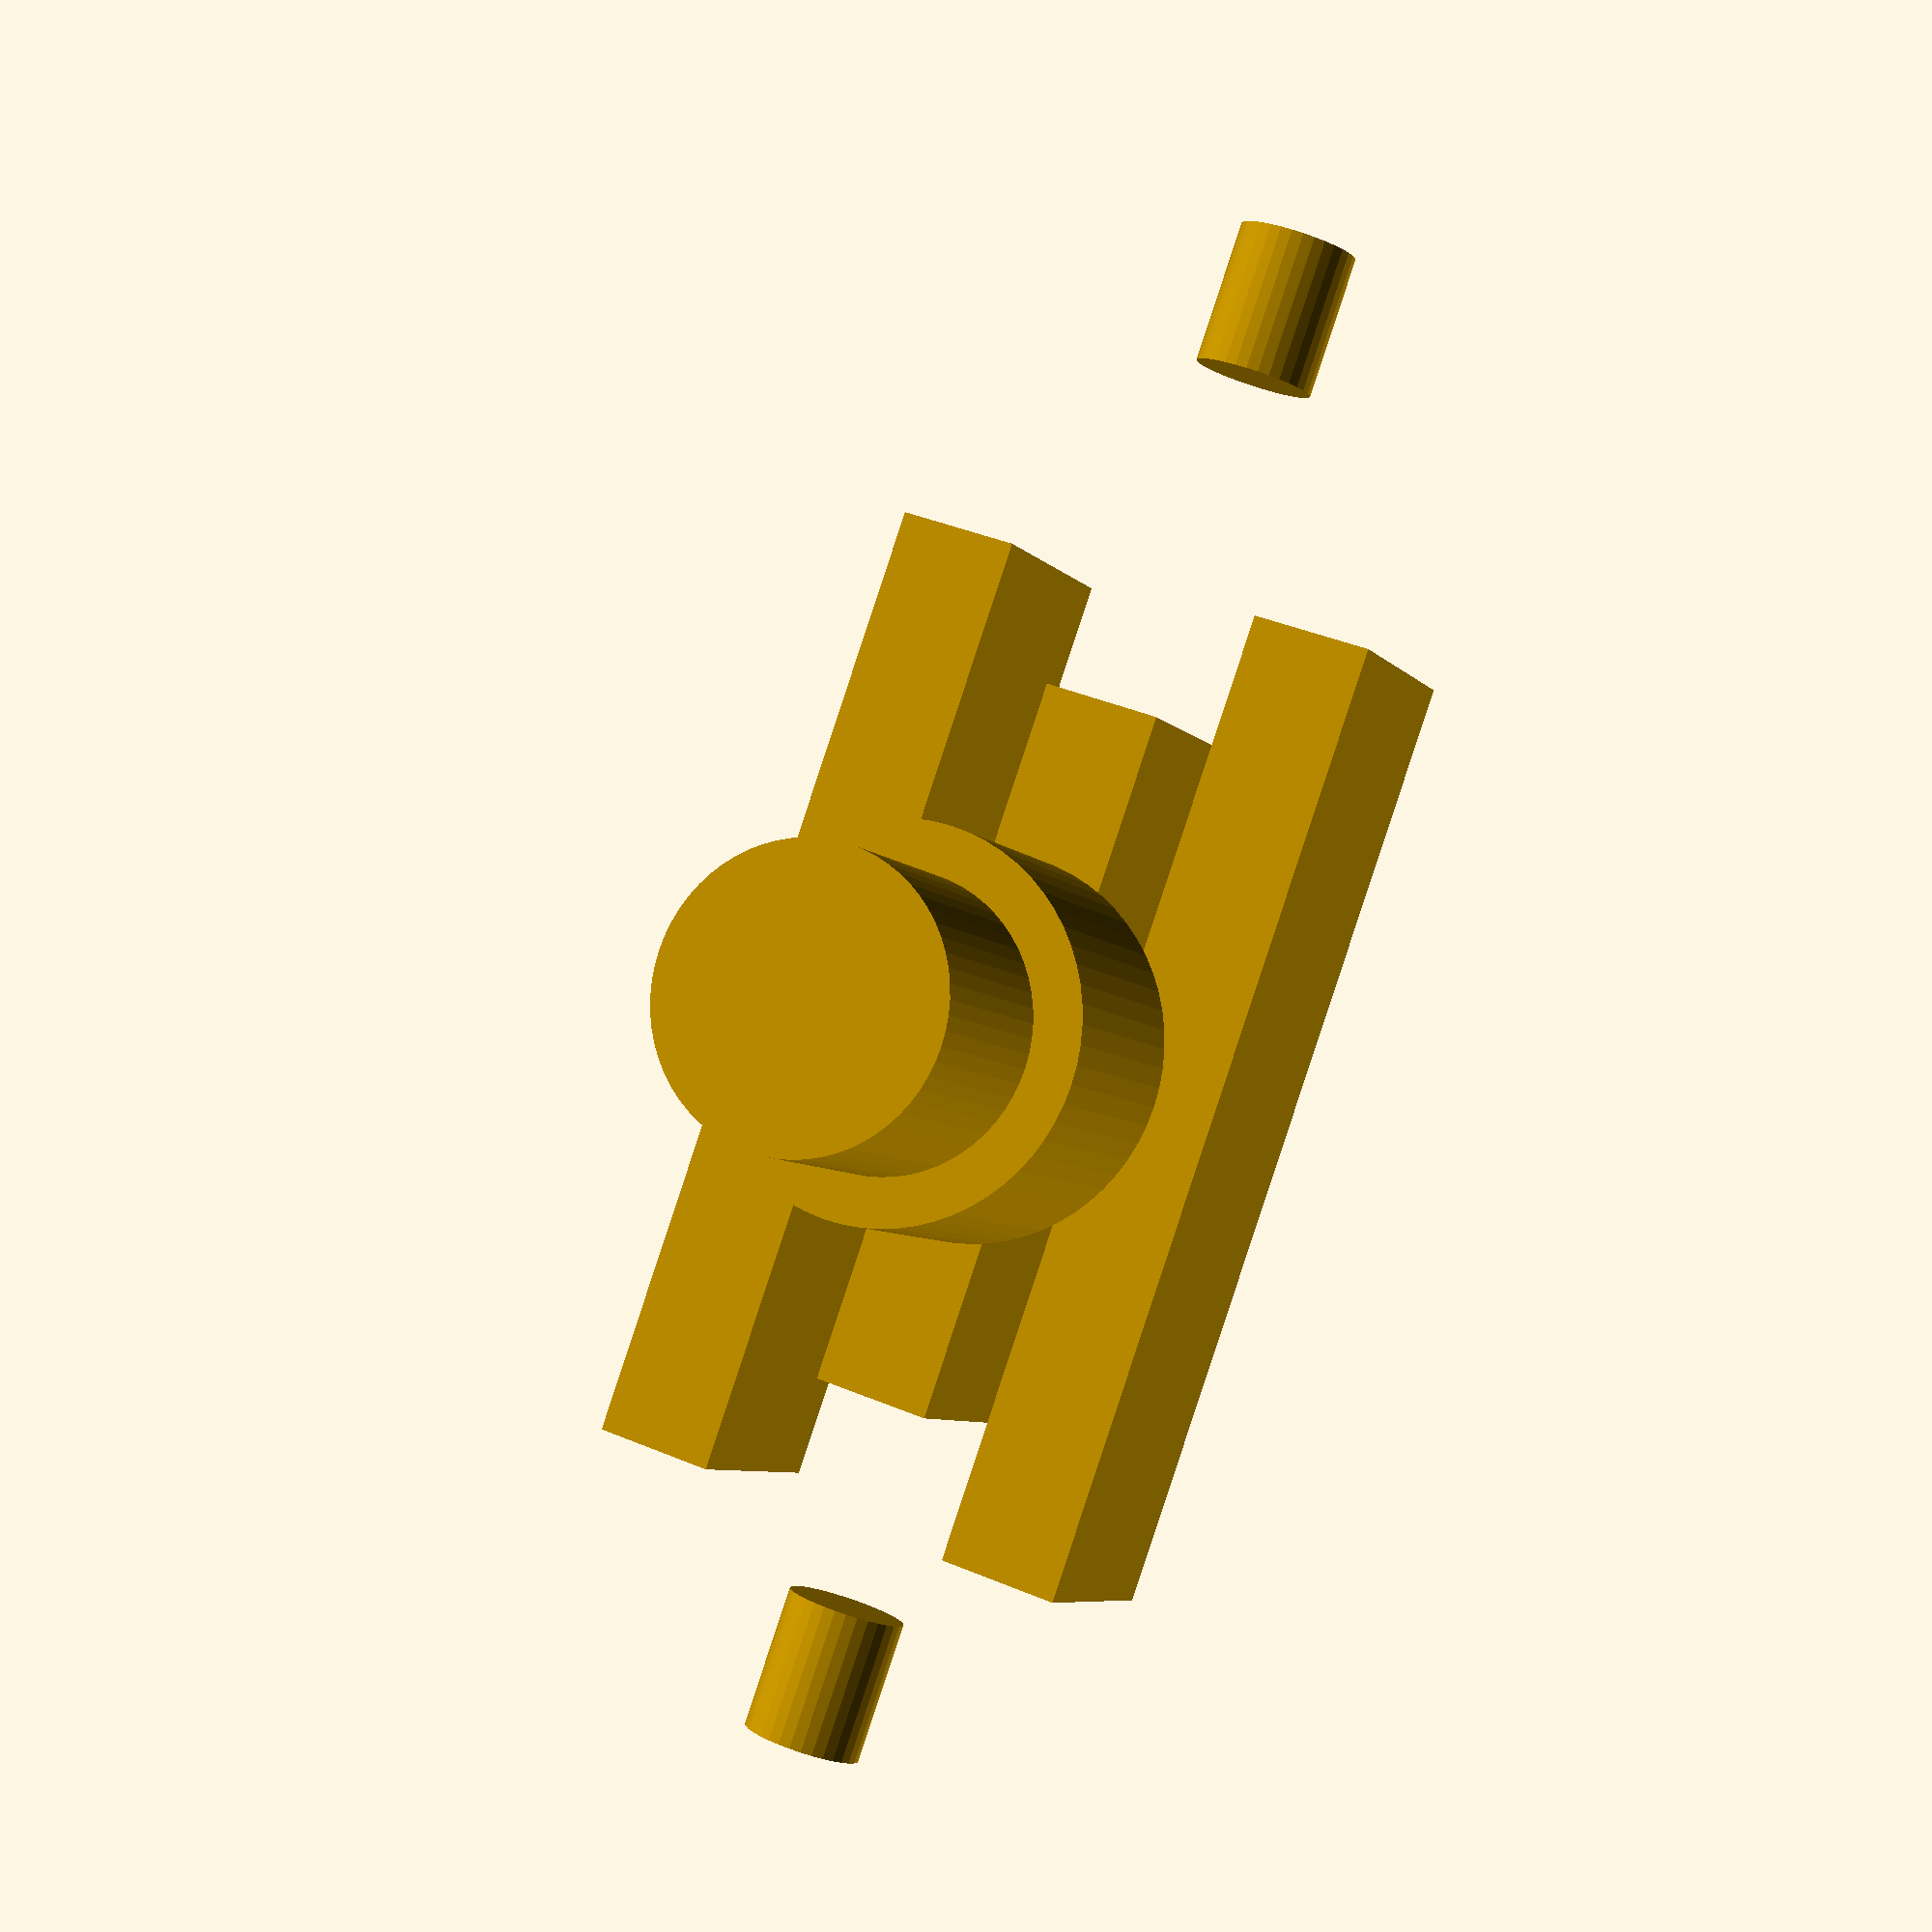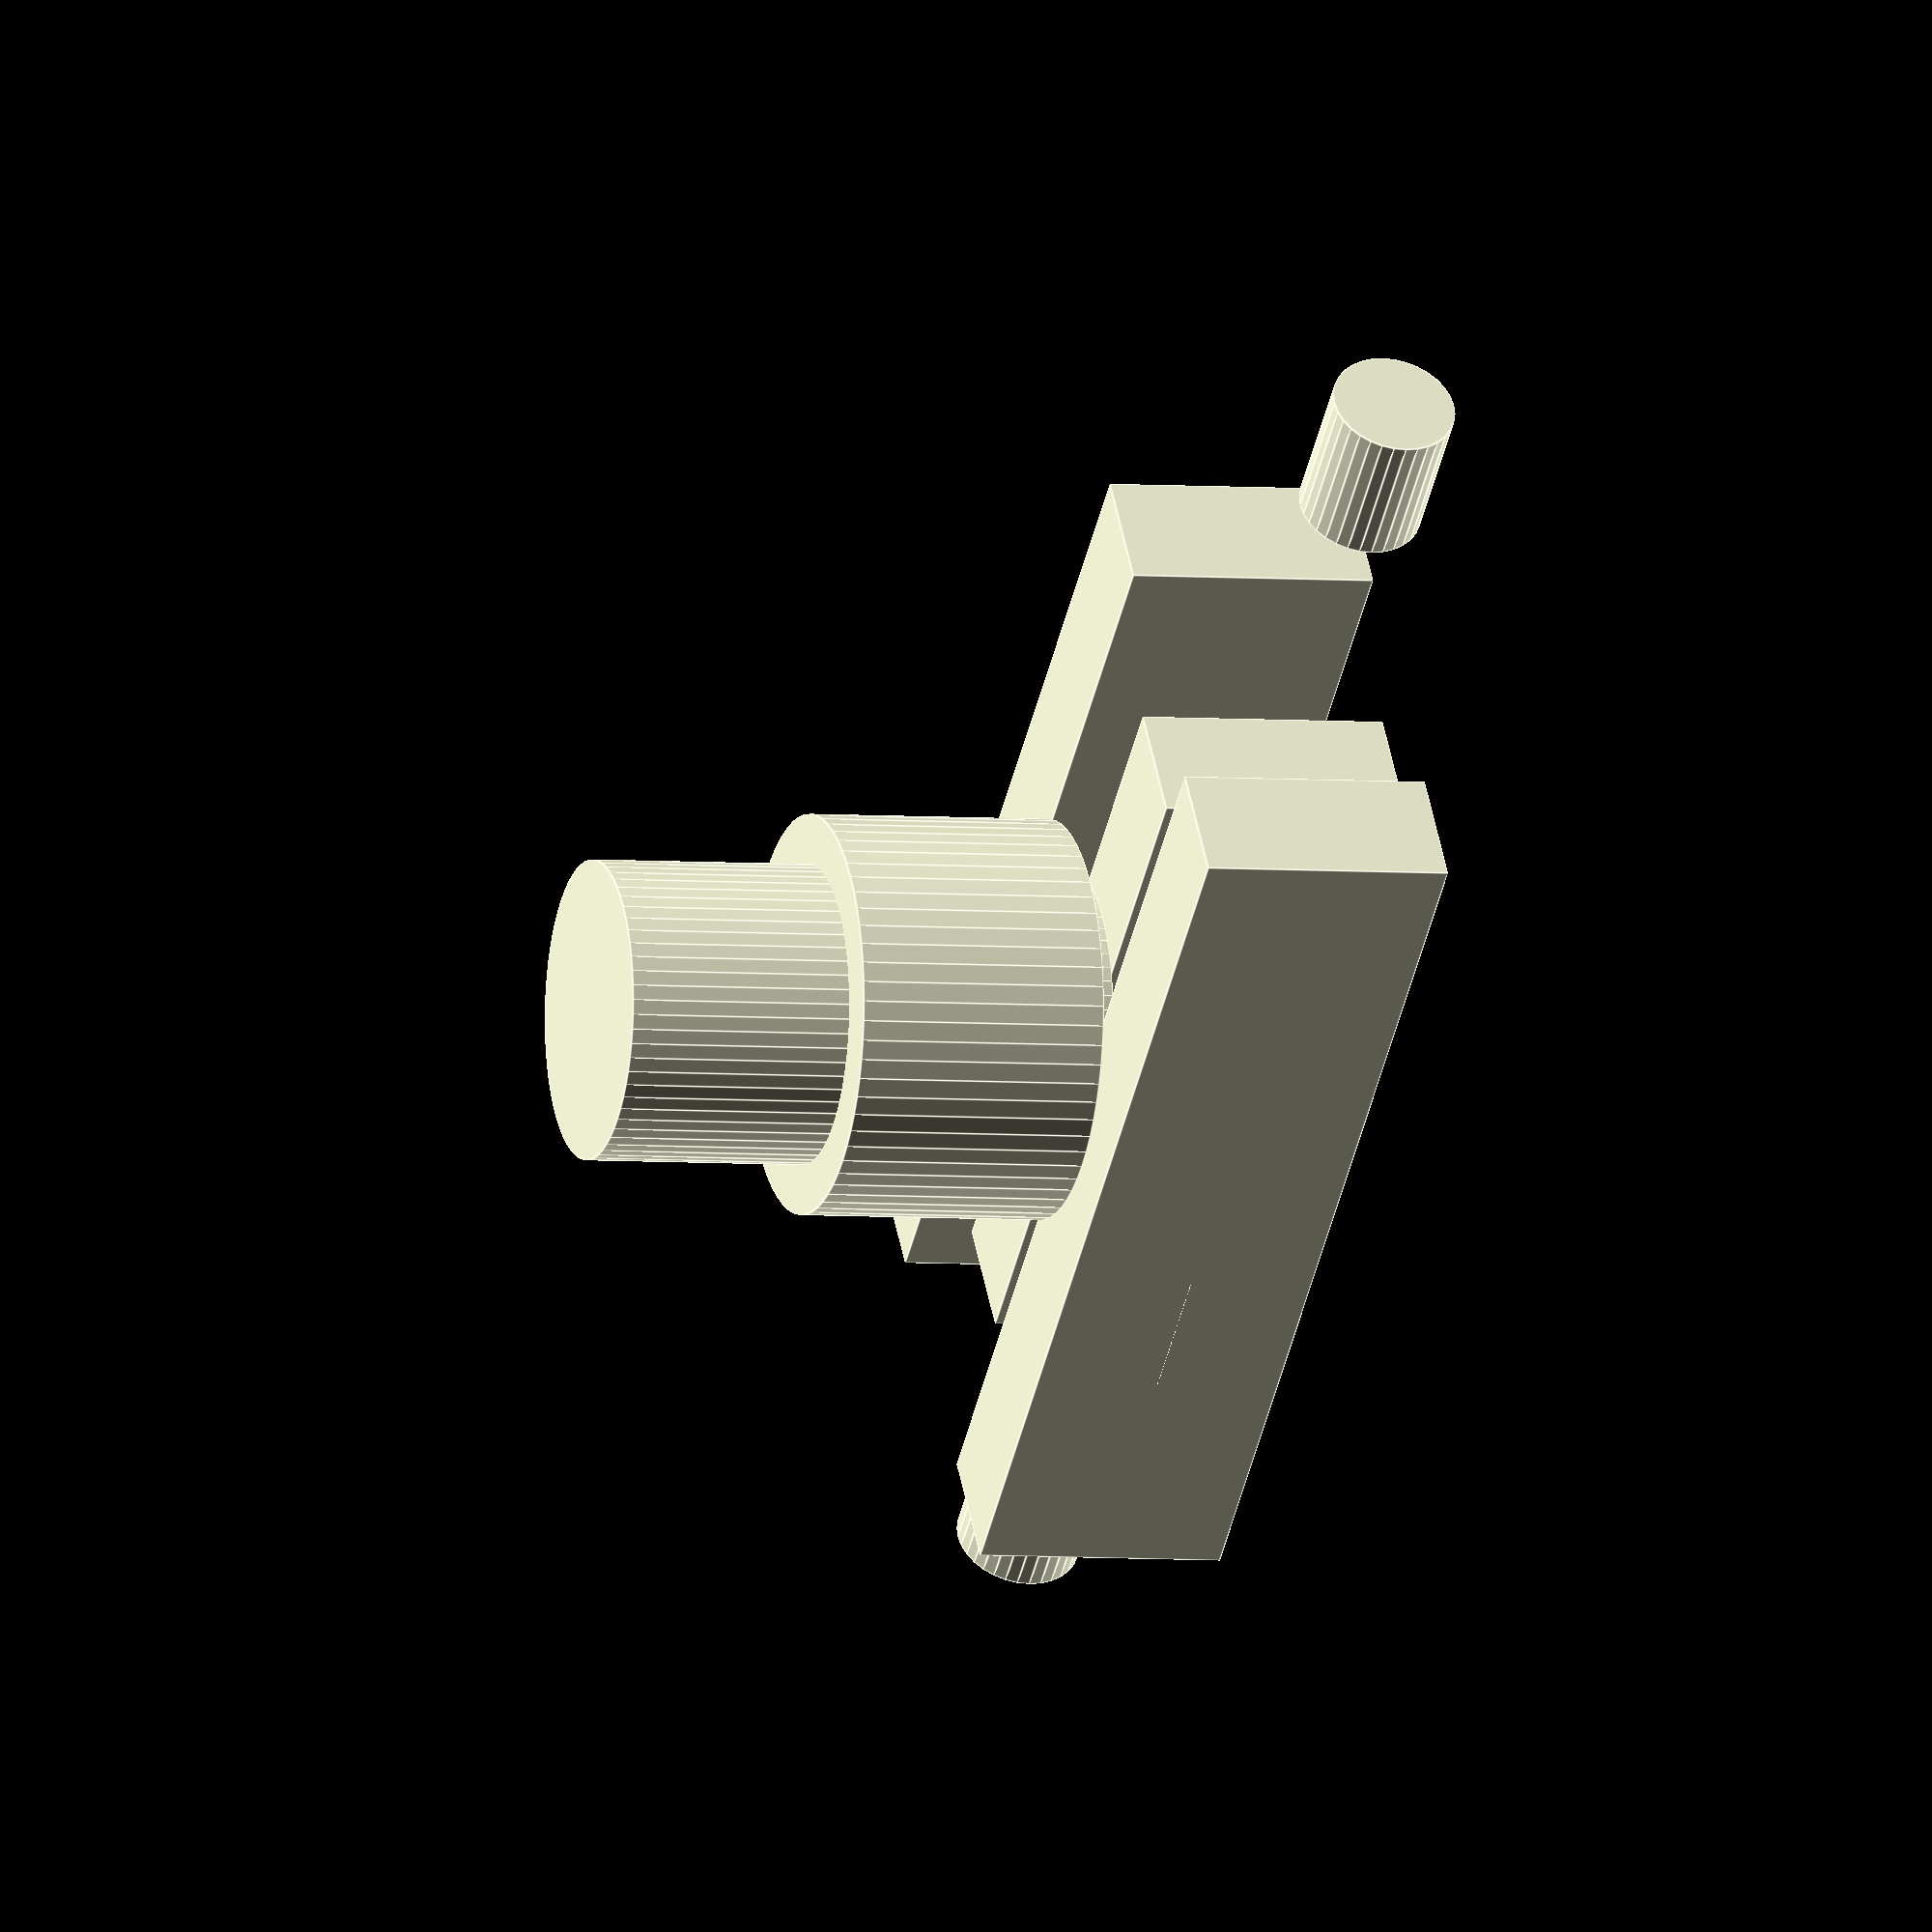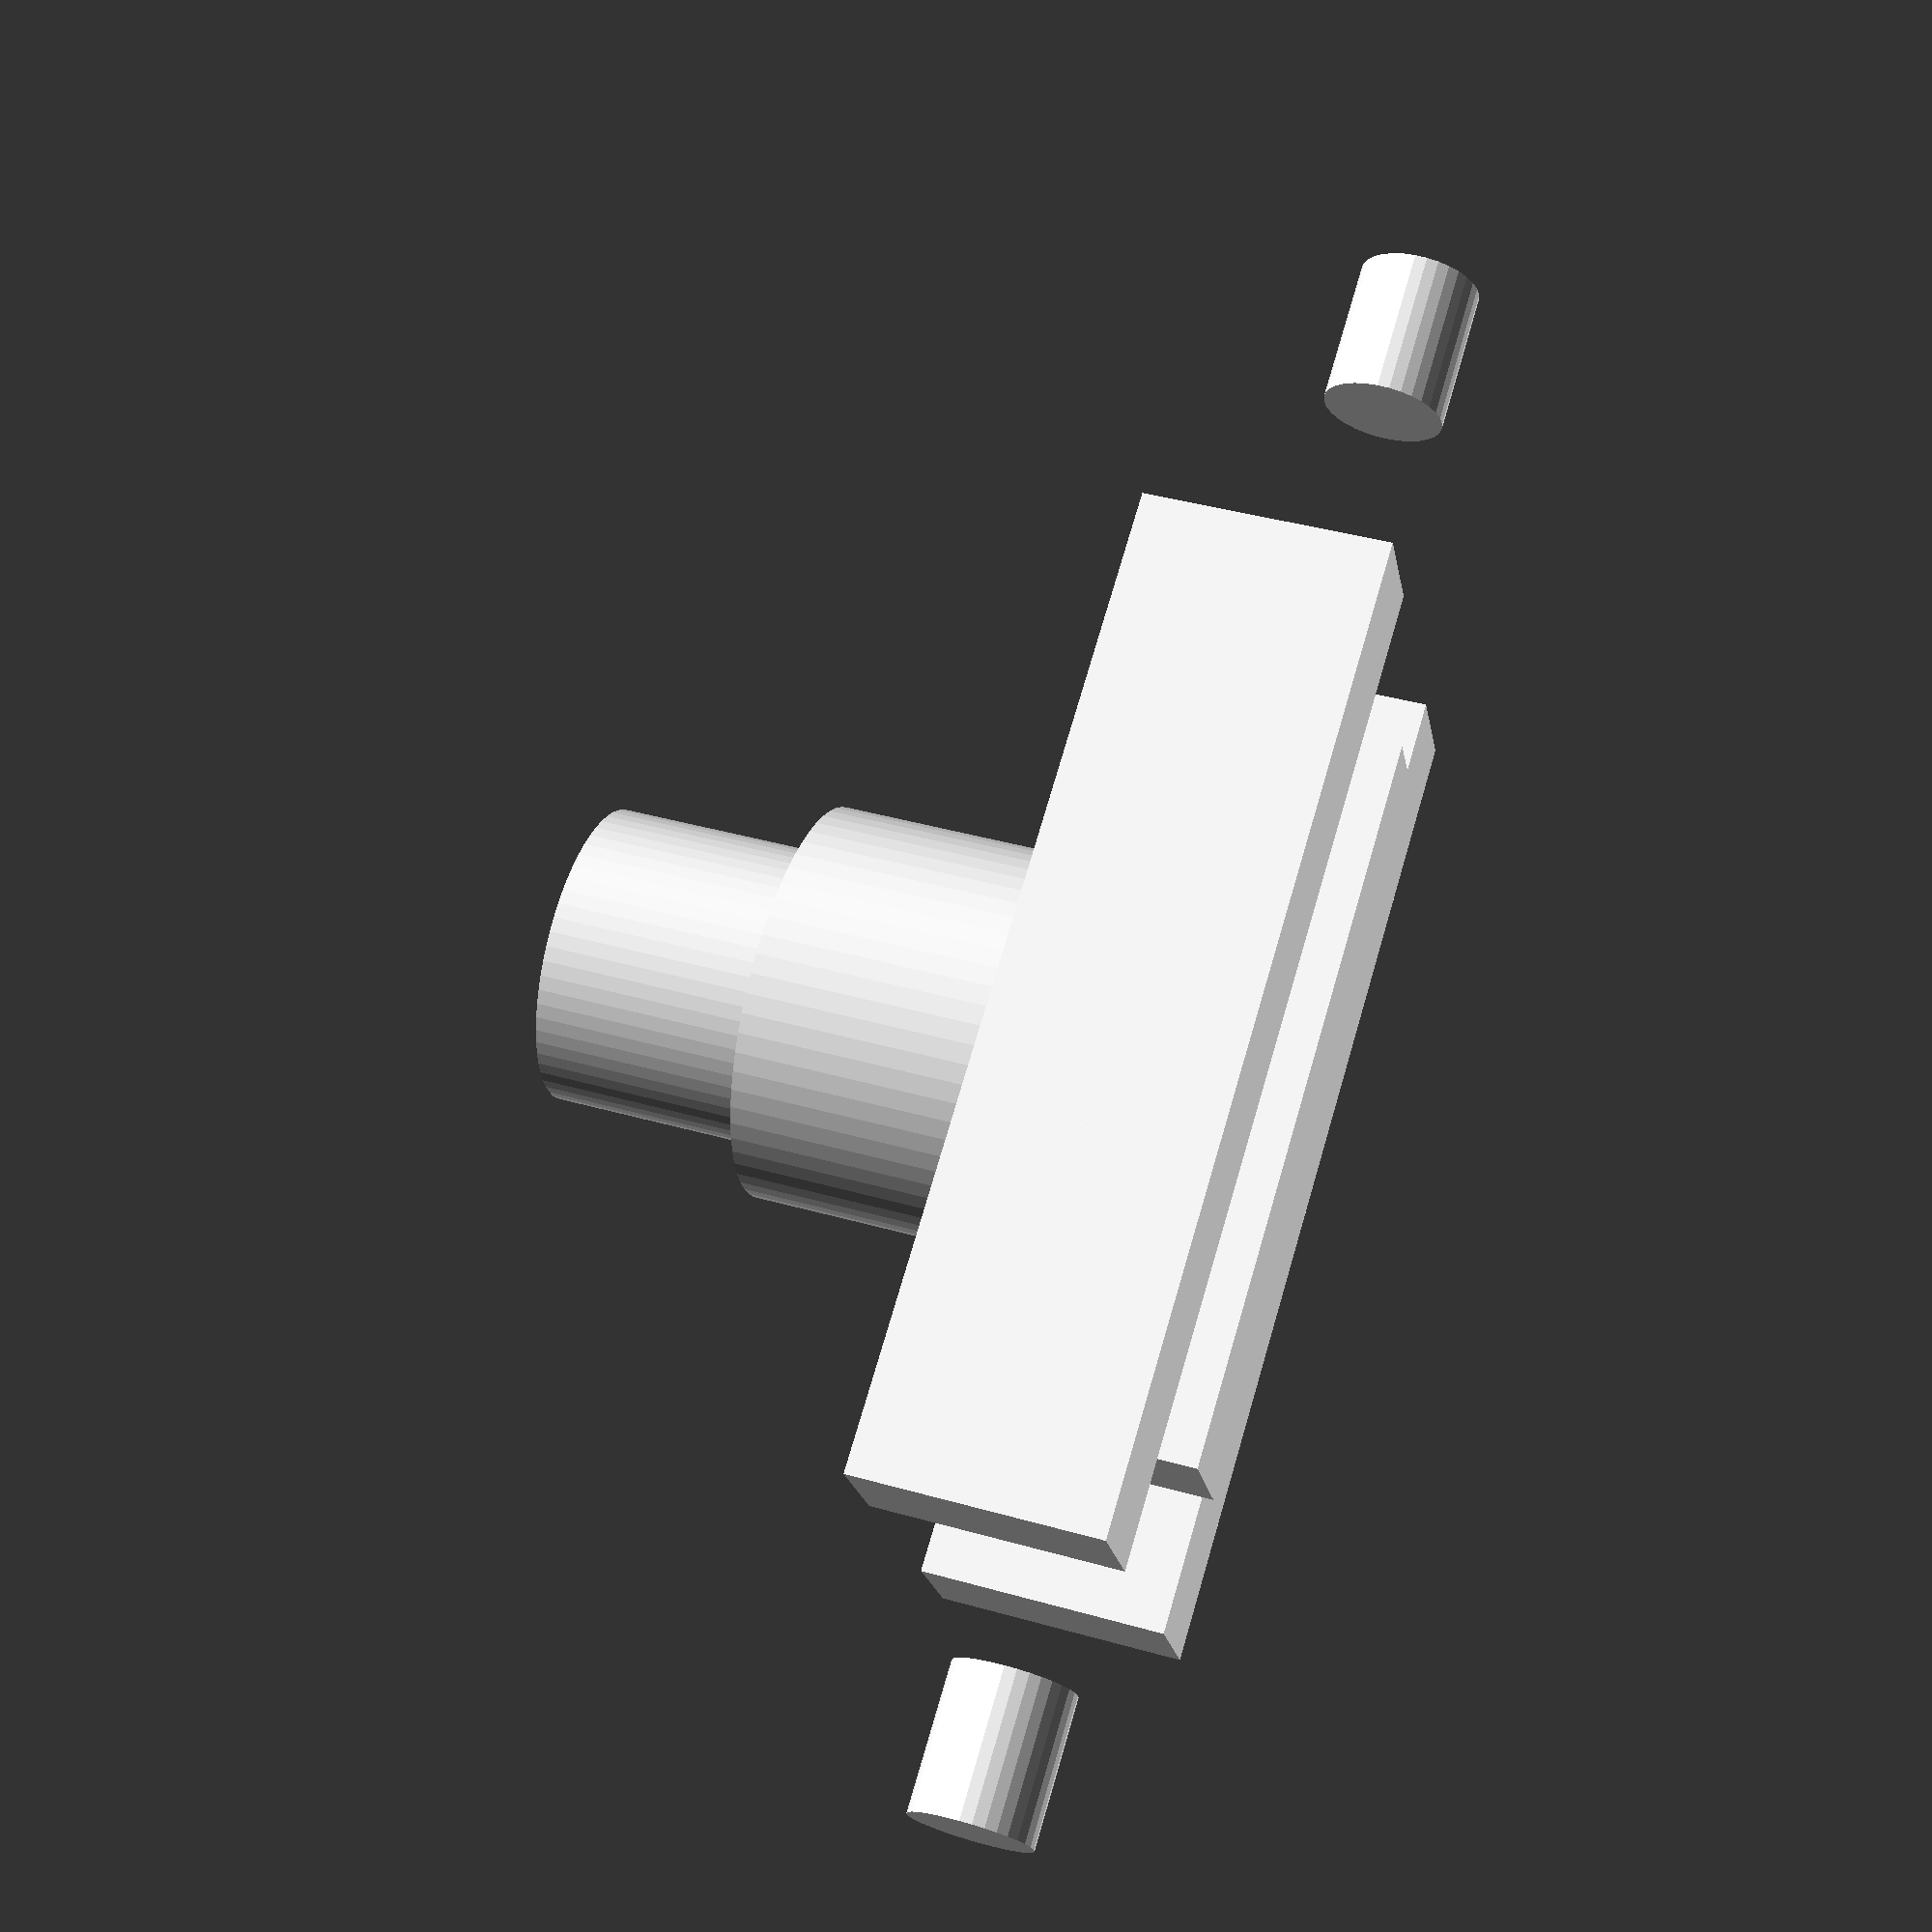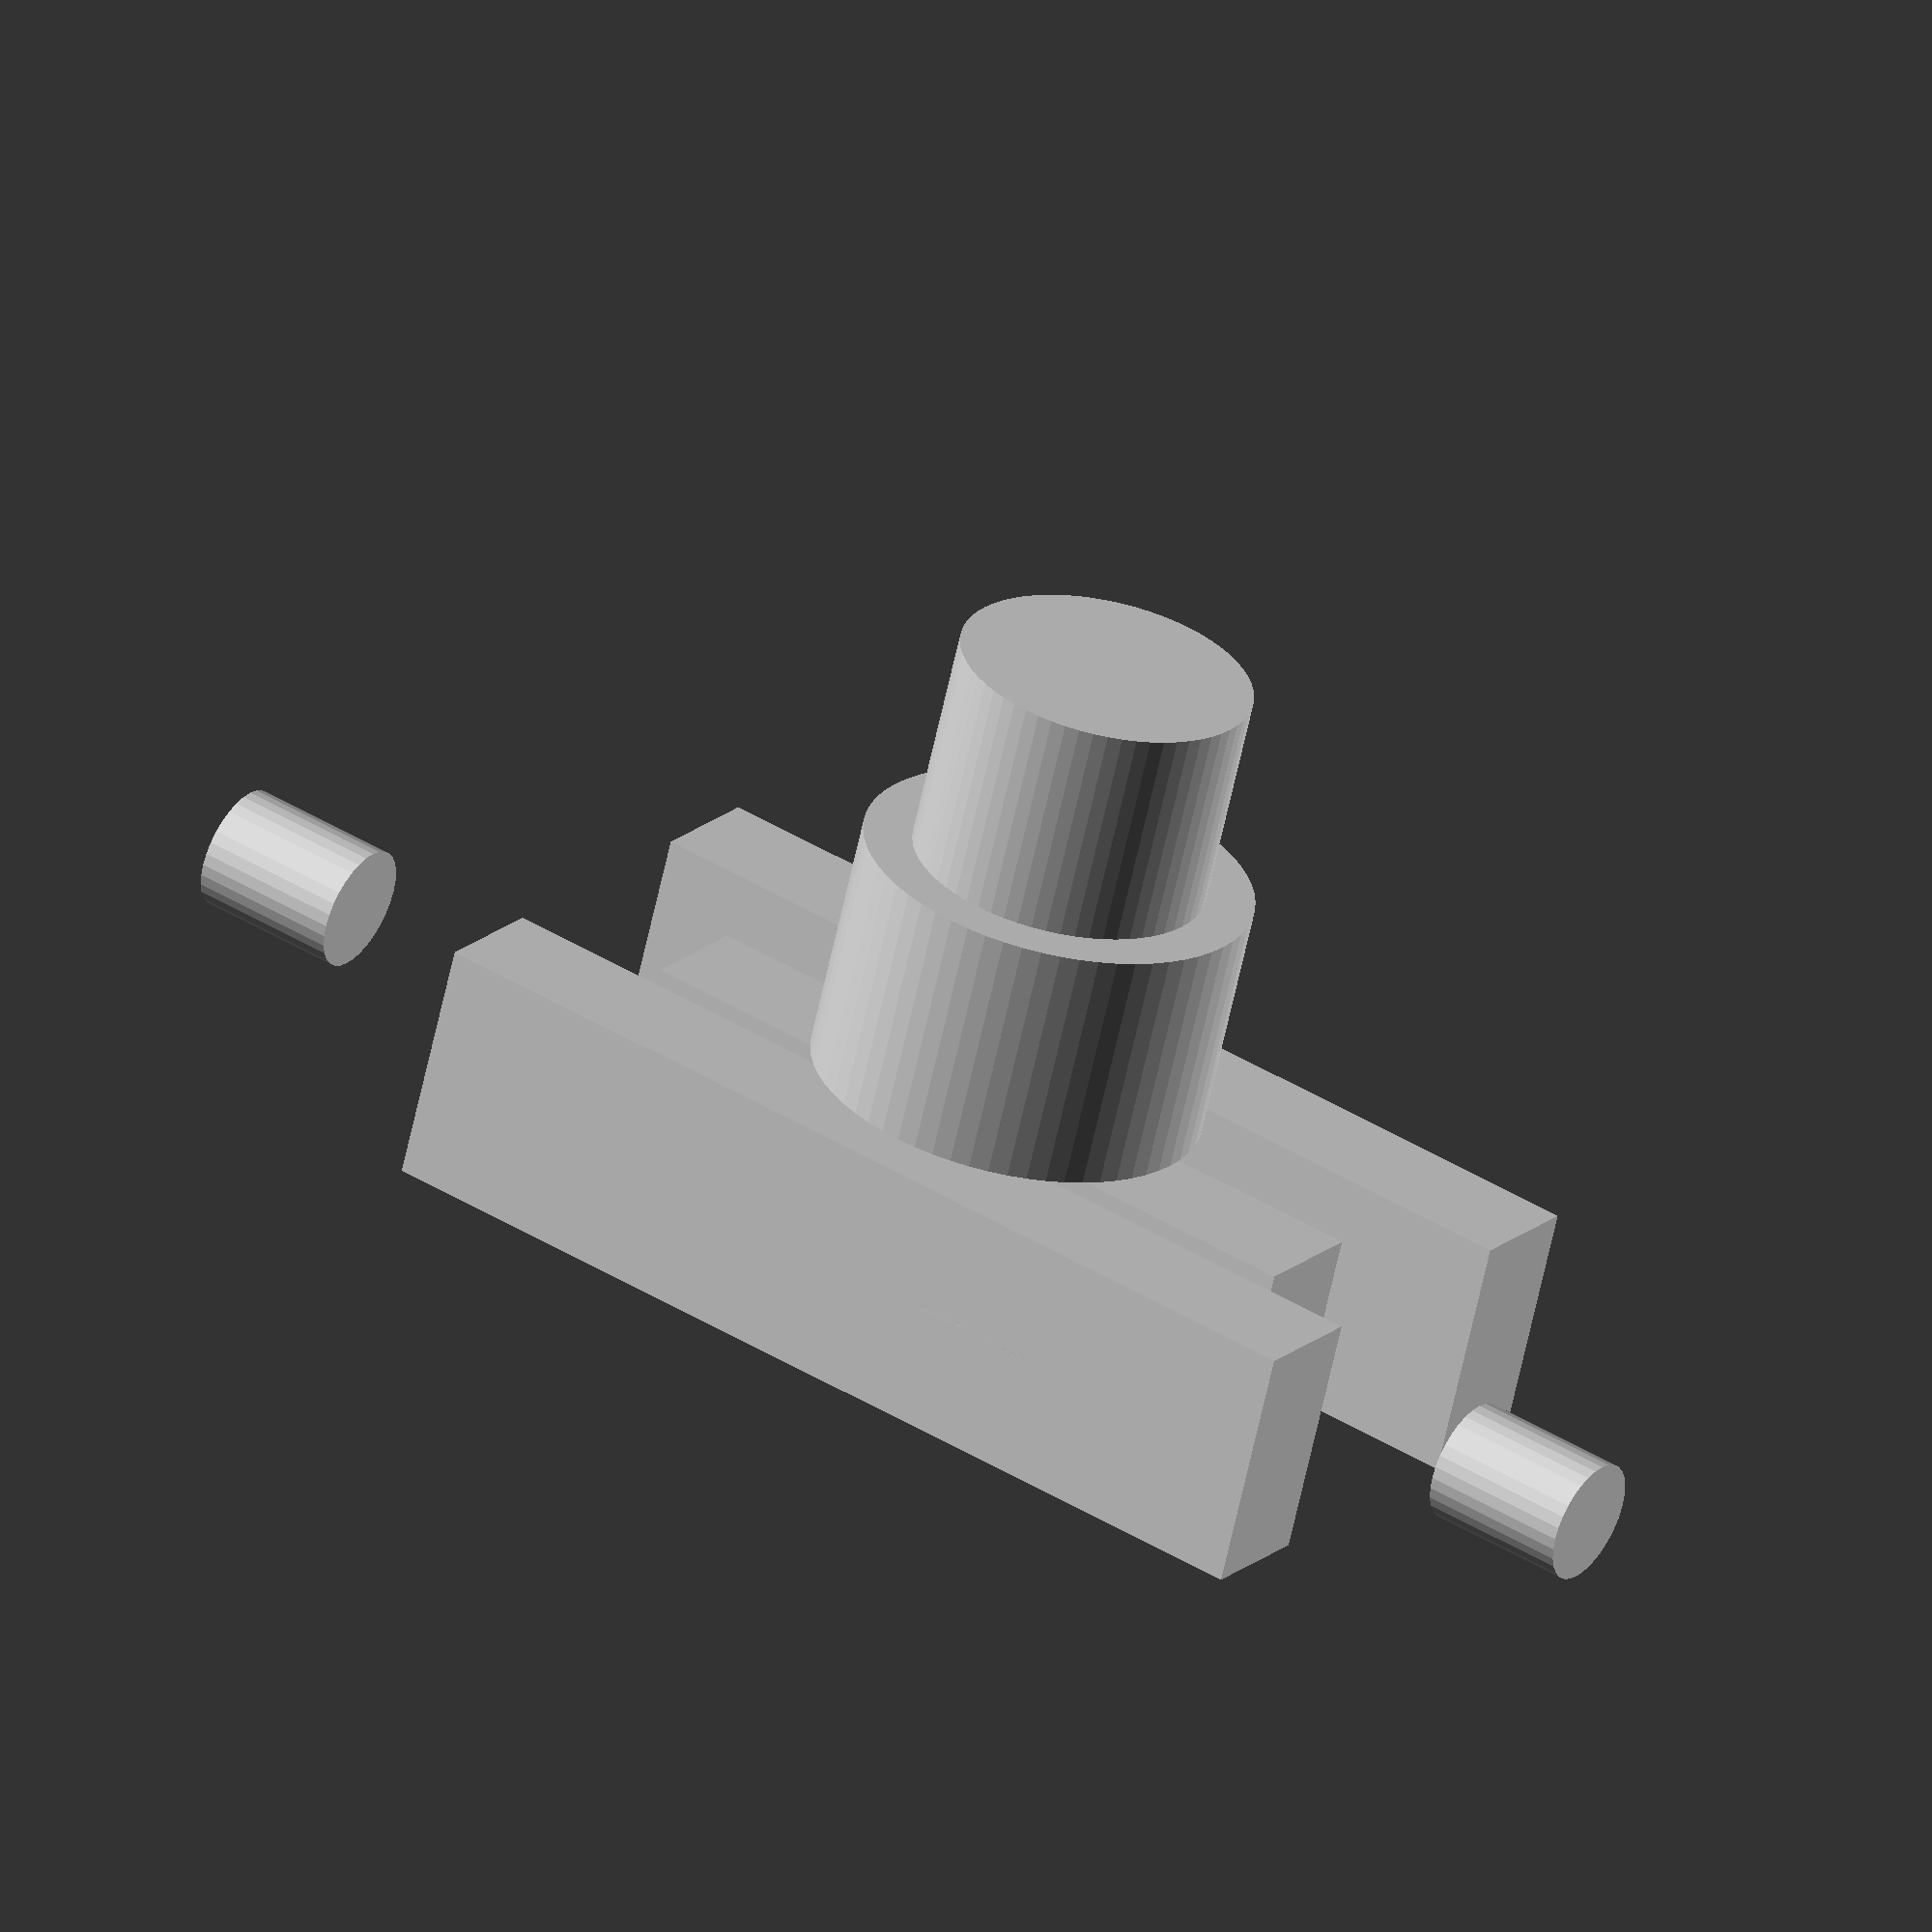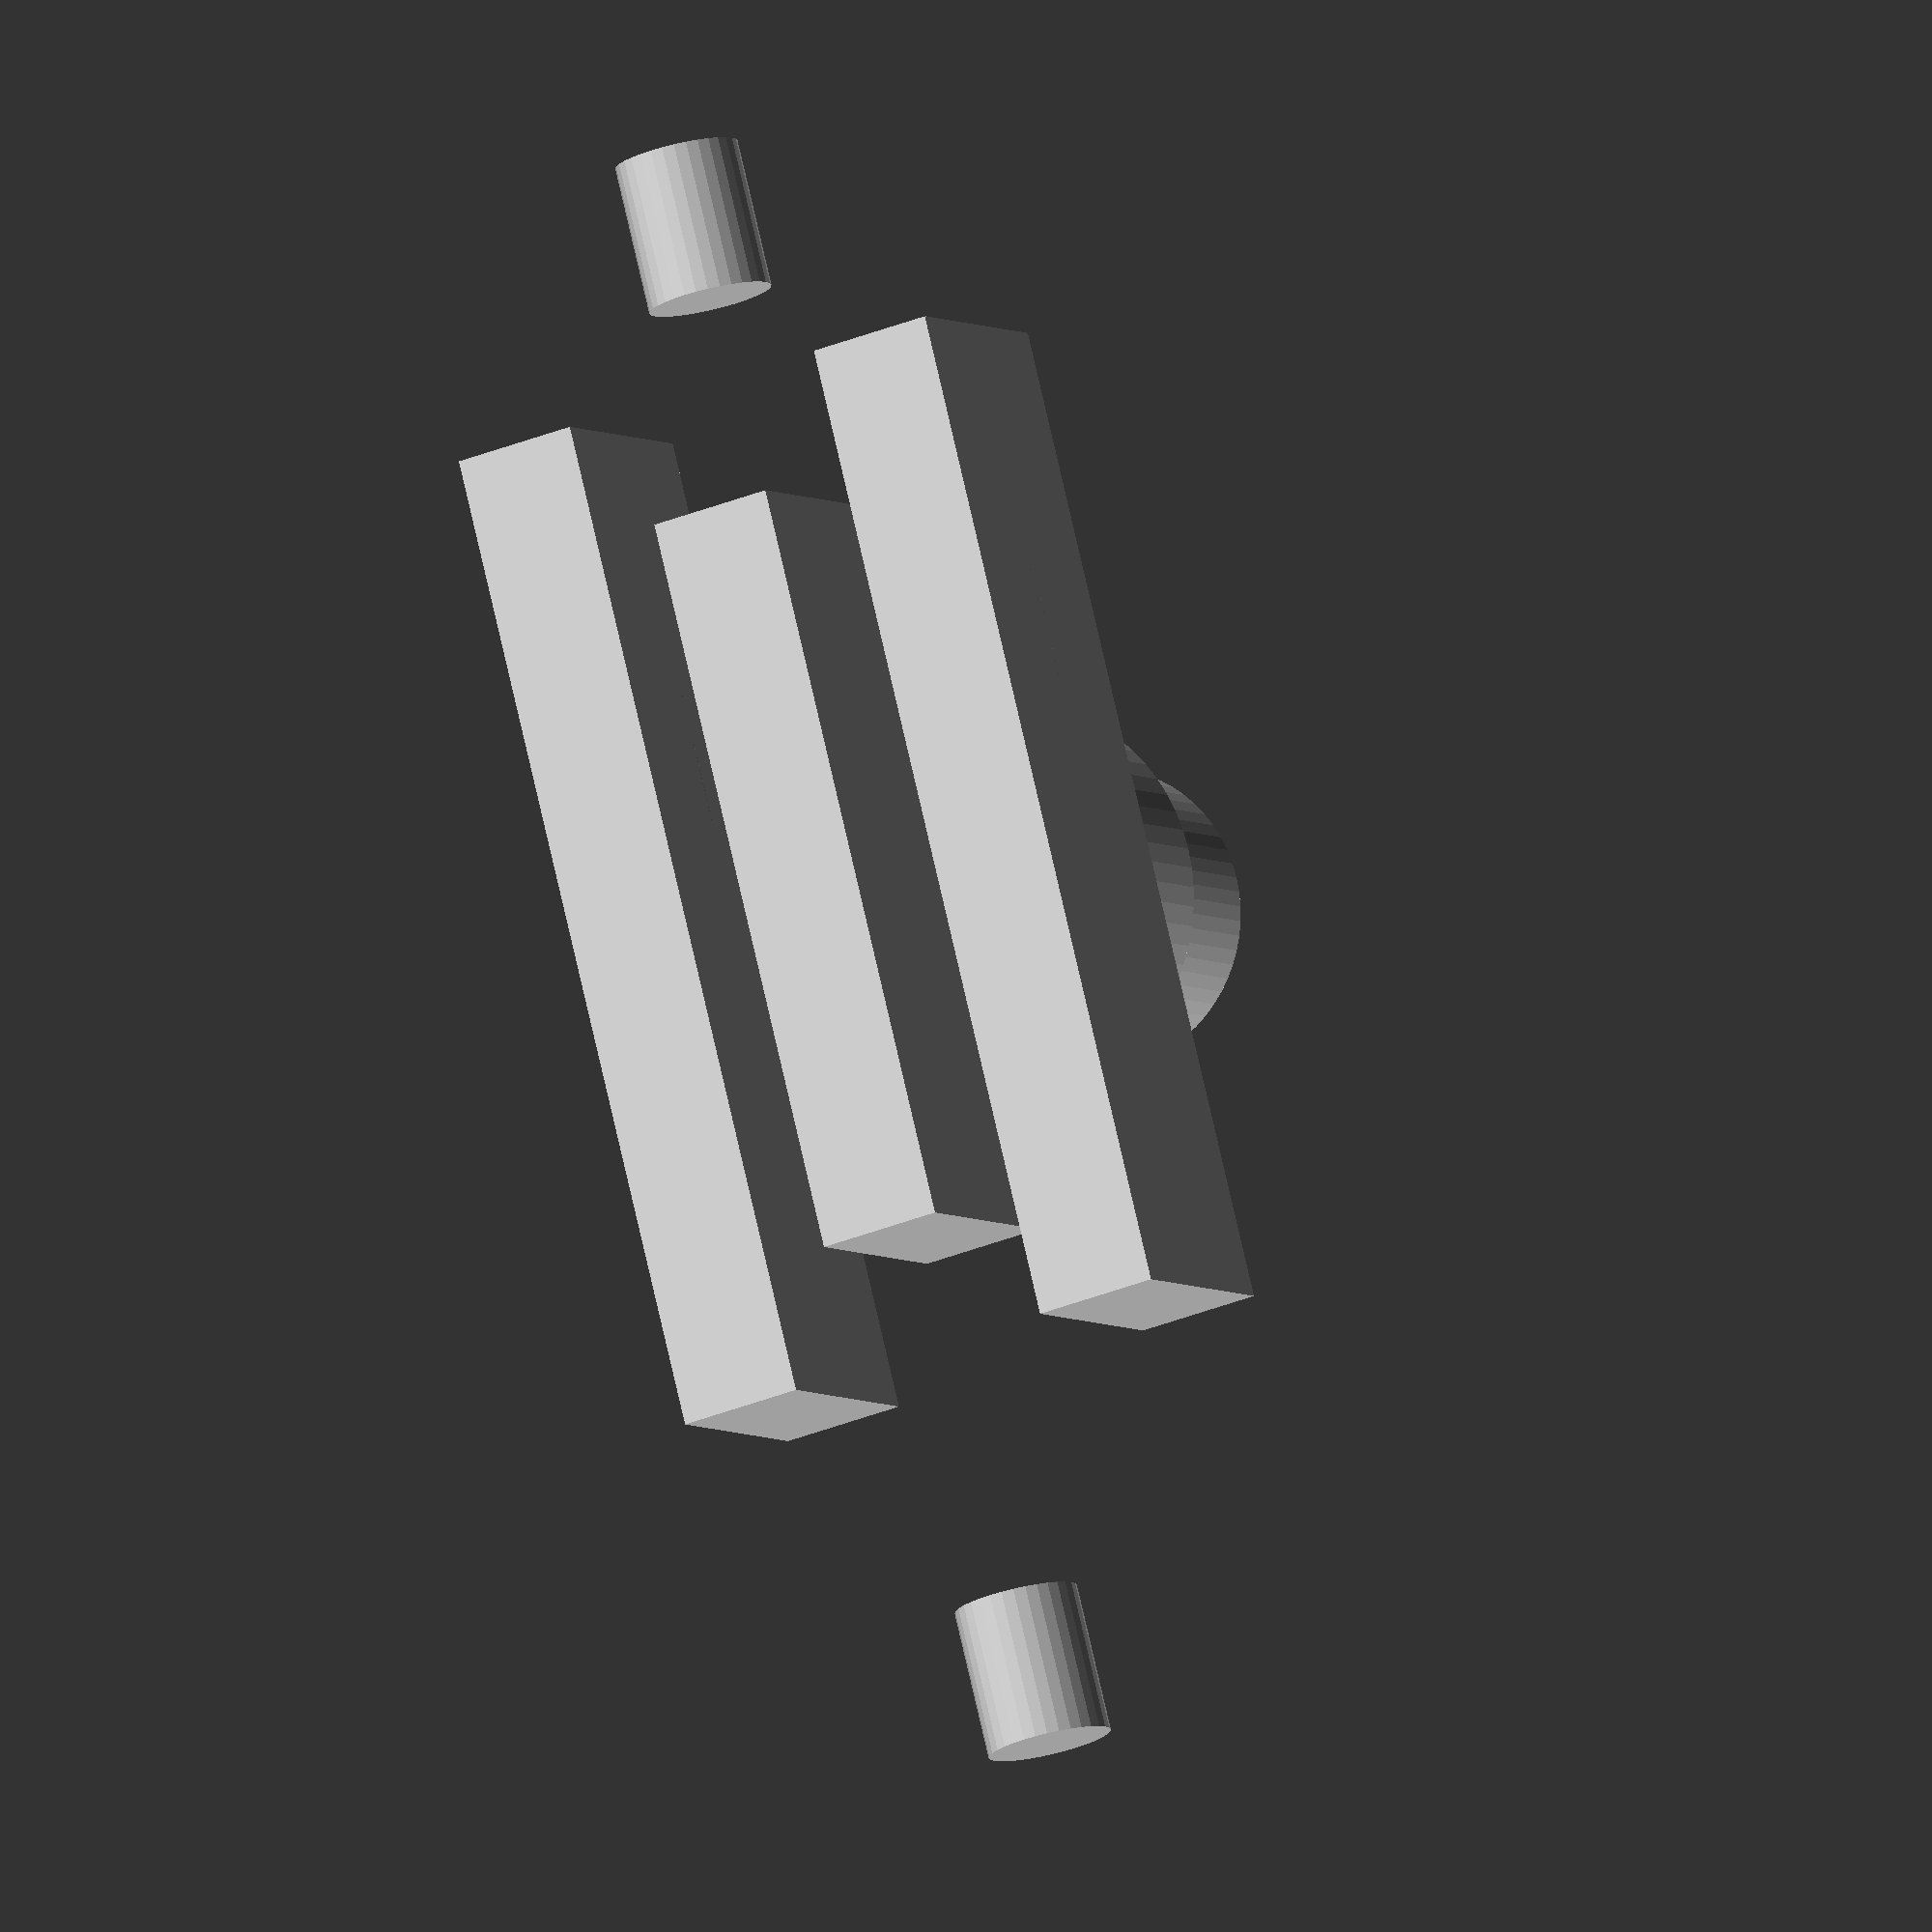
<openscad>

// Parameters
fork_arm_length = 40;
fork_arm_thickness = 5;
fork_arm_height = 10;
fork_base_radius = 8;
fork_base_height = 10;
hole_radius = 2.5;
hole_offset = 30;

pin_body_width = 30;
pin_body_height = 10;
pin_body_thickness = 5;
pin_shaft_radius = 6;
pin_shaft_height = 20;

// Fork Head Module
module fork_head() {
    // Base cylinder
    translate([0, 0, 0])
        cylinder(h = fork_base_height, r = fork_base_radius, $fn = 64);

    // Left arm
    translate([-fork_arm_thickness/2 - fork_base_radius, -fork_arm_length/2, fork_base_height])
        cube([fork_arm_thickness, fork_arm_length, fork_arm_height]);

    // Right arm
    translate([fork_base_radius - fork_arm_thickness/2, -fork_arm_length/2, fork_base_height])
        cube([fork_arm_thickness, fork_arm_length, fork_arm_height]);

    // Holes in arms
    for (x = [-fork_base_radius, fork_base_radius]) {
        translate([x, hole_offset - fork_arm_length/2, fork_base_height + fork_arm_height/2])
            rotate([90, 0, 0])
                cylinder(h = fork_arm_thickness + 1, r = hole_radius, $fn = 32);
    }
}

// Pin Head Module
module pin_head() {
    // Flat body
    translate([-pin_body_thickness/2, -pin_body_width/2, 0])
        cube([pin_body_thickness, pin_body_width, pin_body_height]);

    // Holes in body
    for (y = [-hole_offset, hole_offset]) {
        translate([0, y, pin_body_height/2])
            rotate([90, 0, 0])
                cylinder(h = pin_body_thickness + 1, r = hole_radius, $fn = 32);
    }

    // Shaft
    translate([0, 0, -pin_shaft_height])
        cylinder(h = pin_shaft_height, r = pin_shaft_radius, $fn = 64);
}

// Assembly
union() {
    fork_head();
    translate([0, 0, fork_base_height + 1])  // Slight offset to avoid z-fighting
        pin_head();
}



</openscad>
<views>
elev=6.8 azim=160.4 roll=200.5 proj=p view=solid
elev=4.0 azim=129.4 roll=252.9 proj=o view=edges
elev=319.2 azim=239.3 roll=289.1 proj=p view=solid
elev=63.0 azim=236.6 roll=167.8 proj=o view=solid
elev=4.2 azim=345.7 roll=24.2 proj=o view=solid
</views>
